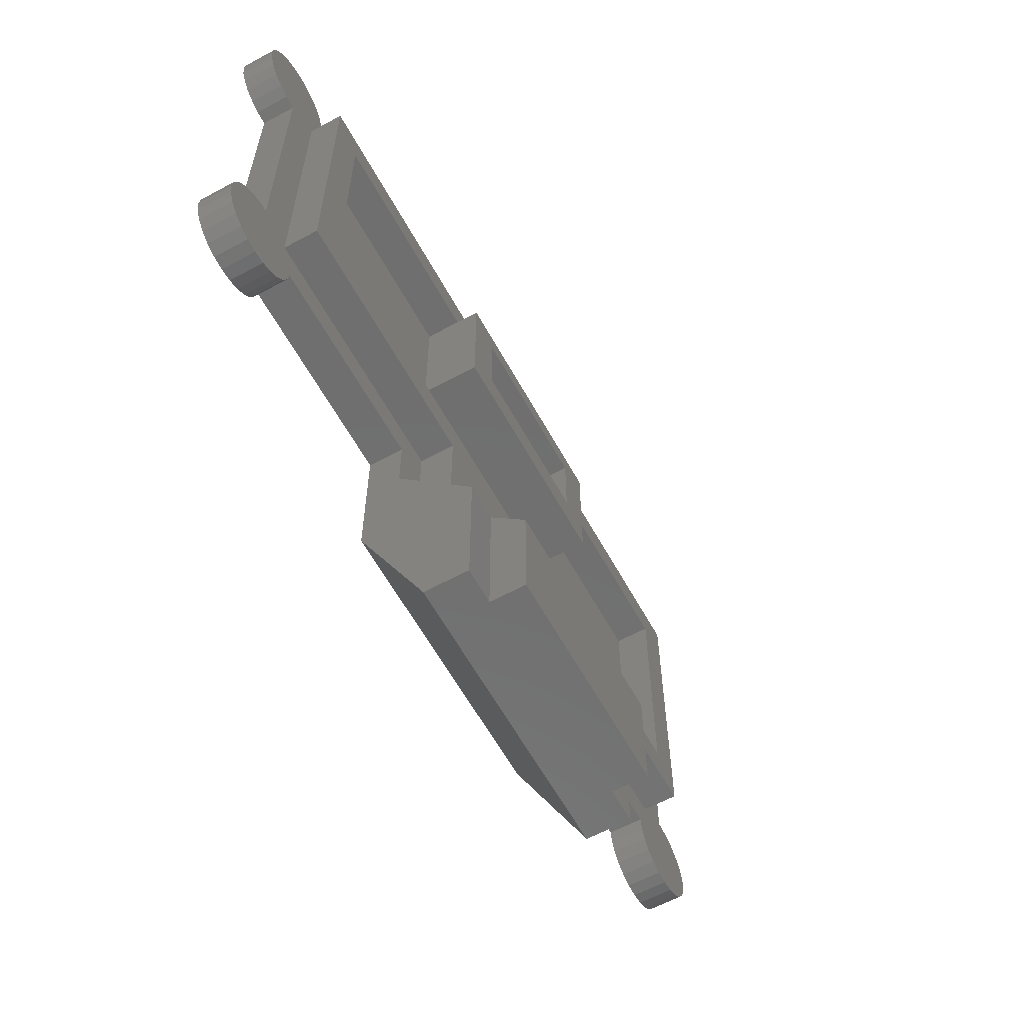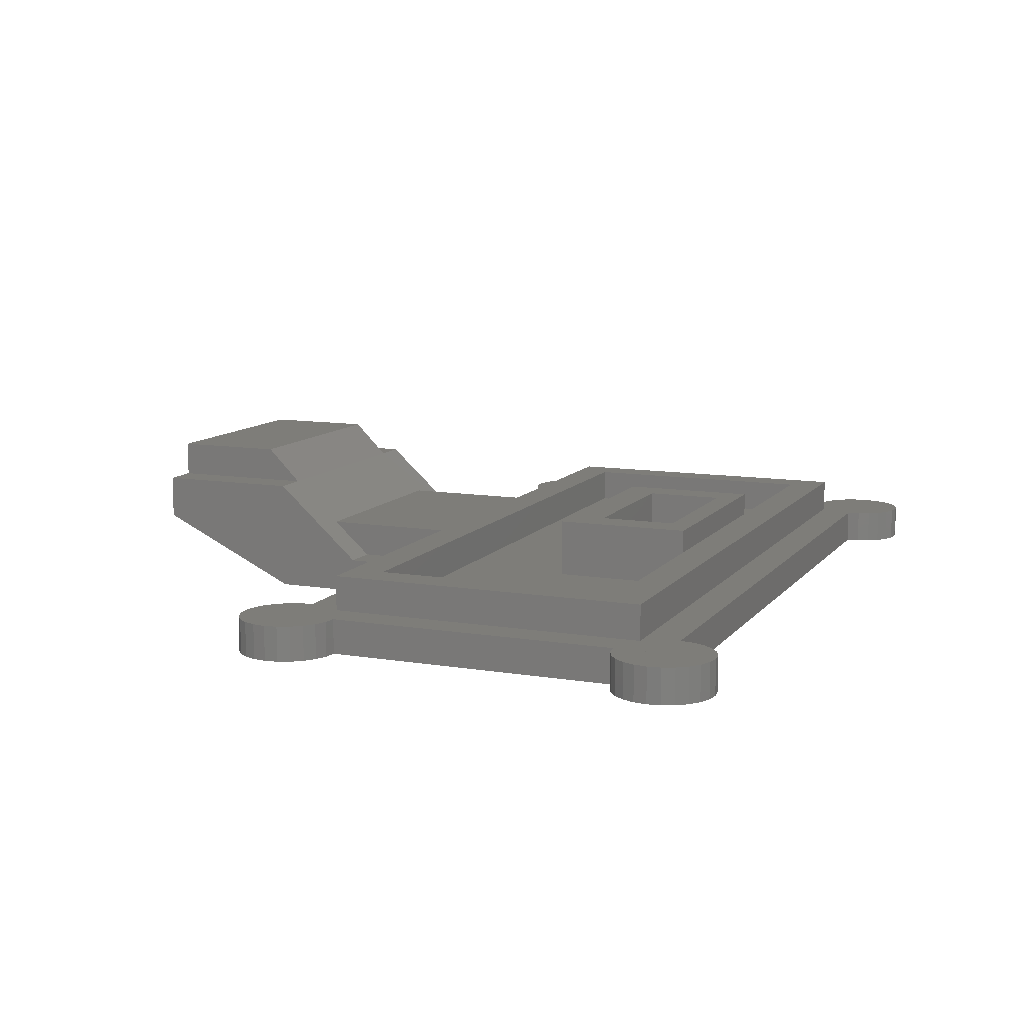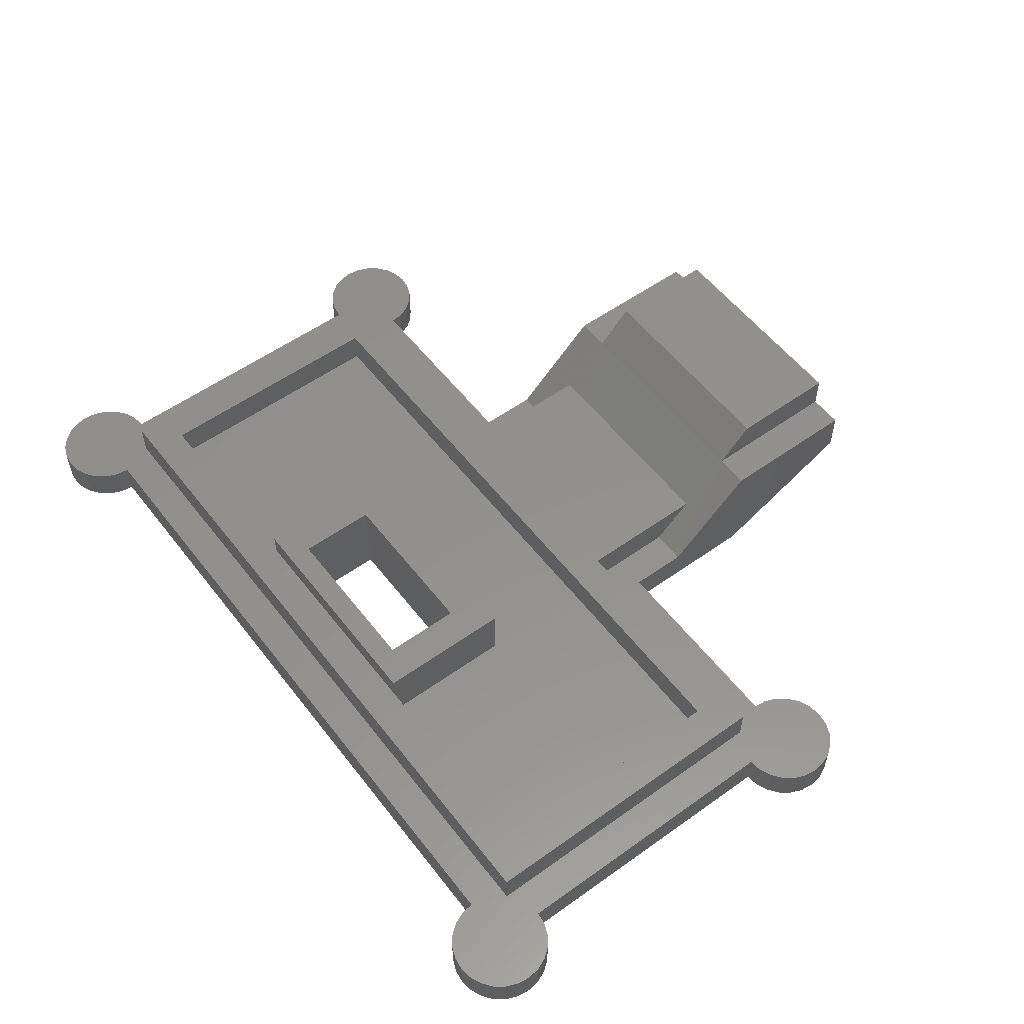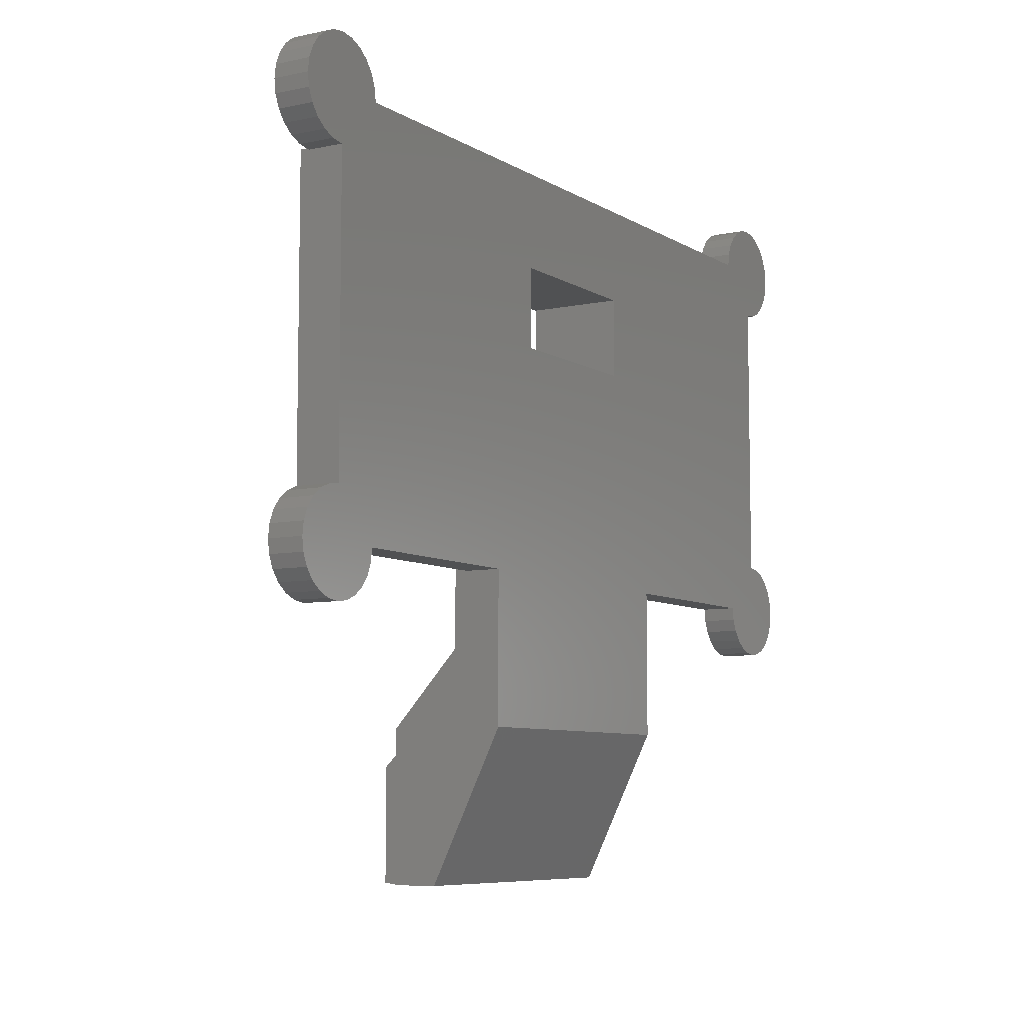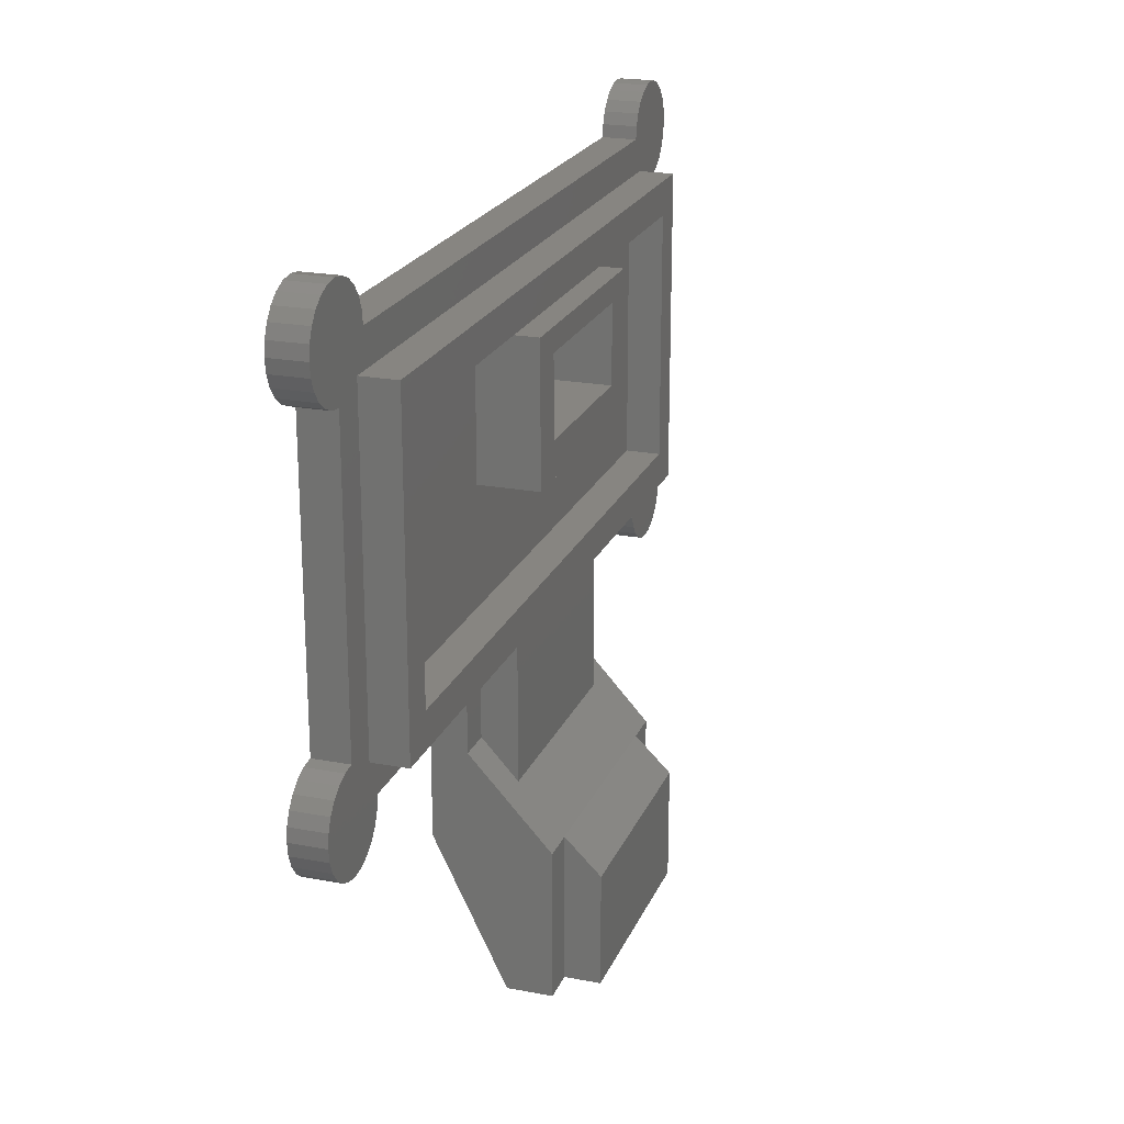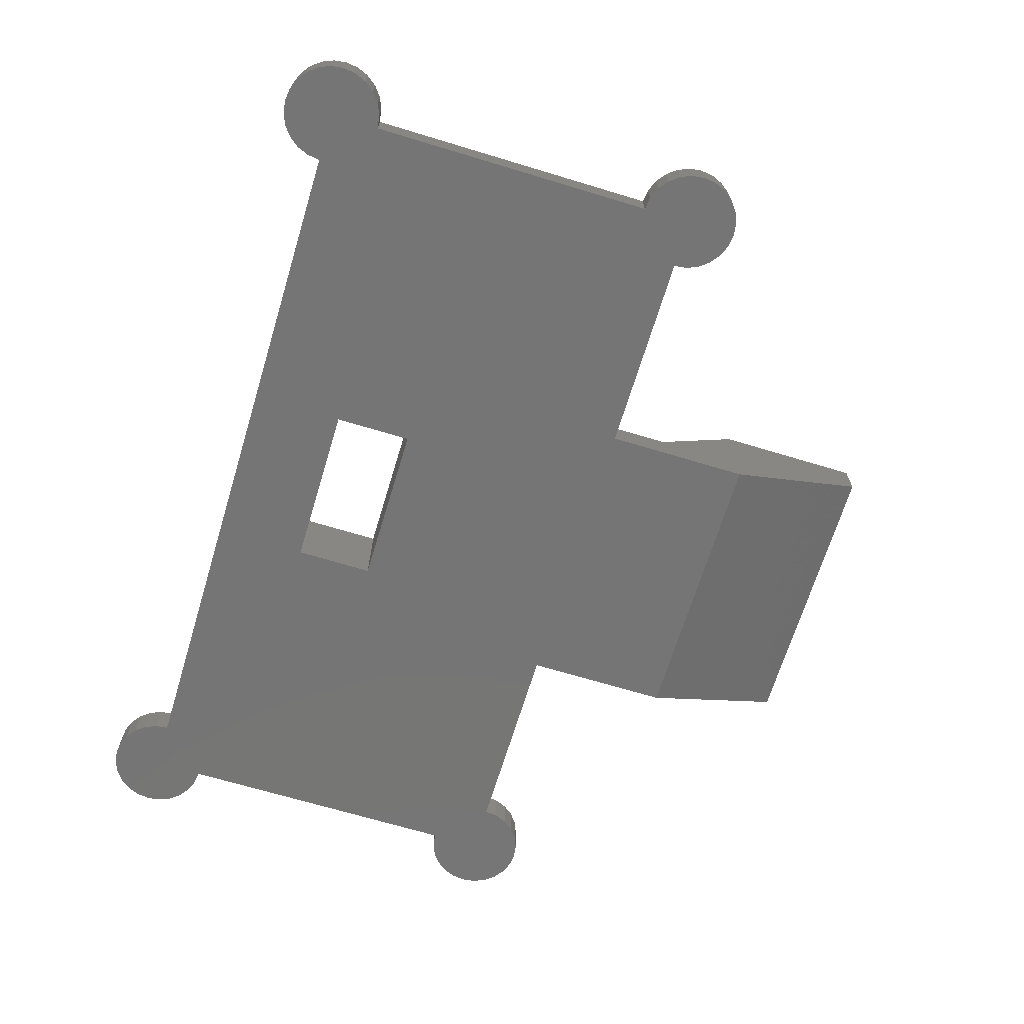
<metadata>
{"format":"stl","ext":"stl","renderer":"f3d","projection":"perspective","resolution":1024,"background":"white","views":[{"elev":-61.1,"azim":-61.2,"up":"+Y"},{"elev":10.7,"azim":112.5,"up":"+Z"},{"elev":55.2,"azim":-127.0,"up":"+Z"},{"elev":-7.4,"azim":121.4,"up":"+Y"},{"elev":21.6,"azim":-71.5,"up":"+Y"},{"elev":-67.8,"azim":-106.9,"up":"+Z"}]}
</metadata>
<code>
# stl→obj: 223 verts, 452 faces
v 149.9 32.7 7.343
v 149.9 35.9 8.543
v 149.9 31.37 8.543
v 149.9 35.9 7.343
v 142.3 31.37 8.543
v 149.9 31.37 7.343
v 142.3 31.37 7.343
v 142.3 35.9 8.543
v 142.3 32.7 7.343
v 142.3 35.9 7.343
v 141.1 34.7 7.343
v 141.1 32.7 7.343
v 133.9 33.85 7.343
v 133.6 35.9 7.343
v 133.6 33.5 7.343
v 134.1 34.7 7.343
v 134.1 34.26 7.343
v 160.3 33.06 7.343
v 159.8 36.4 7.343
v 159.8 33 7.343
v 160.3 36.34 7.343
v 160.7 33.23 7.343
v 160.7 36.17 7.343
v 161 33.5 7.343
v 161 35.9 7.343
v 161.3 33.85 7.343
v 161.3 35.55 7.343
v 161.5 34.26 7.343
v 161.5 35.14 7.343
v 161.5 34.7 7.343
v 151.1 32.7 7.343
v 151.1 34.7 7.343
v 158.6 35.9 7.343
v 158.1 34.7 7.343
v 158.2 34.26 7.343
v 158.3 33.85 7.343
v 158.6 33.5 7.343
v 159 33.23 7.343
v 158.6 46.9 7.343
v 158.6 49.3 7.343
v 159 49.57 7.343
v 159.4 33.06 7.343
v 159.4 49.74 7.343
v 159.8 49.8 7.343
v 159.8 46.4 7.343
v 160.3 46.46 7.343
v 160.3 49.74 7.343
v 160.7 46.63 7.343
v 160.7 49.57 7.343
v 161 46.9 7.343
v 161 49.3 7.343
v 161.3 47.25 7.343
v 161.3 48.95 7.343
v 161.5 47.66 7.343
v 161.5 48.54 7.343
v 161.5 48.1 7.343
v 130.8 34.26 7.343
v 130.8 35.14 7.343
v 130.7 34.7 7.343
v 130.9 33.85 7.343
v 130.9 35.55 7.343
v 131.2 33.5 7.343
v 131.2 35.9 7.343
v 131.6 33.23 7.343
v 131.6 36.17 7.343
v 132 33.06 7.343
v 132 36.34 7.343
v 132.4 33 7.343
v 132.4 36.4 7.343
v 132.9 33.06 7.343
v 132.4 46.4 7.343
v 132.4 49.8 7.343
v 132.9 49.74 7.343
v 133.3 33.23 7.343
v 133.3 49.57 7.343
v 133.6 49.3 7.343
v 133.6 46.9 7.343
v 134.1 48.1 7.343
v 133.9 48.95 7.343
v 134.1 48.54 7.343
v 158.1 48.1 7.343
v 158.2 48.54 7.343
v 158.3 48.95 7.343
v 130.8 47.66 7.343
v 130.8 48.54 7.343
v 130.7 48.1 7.343
v 130.9 47.25 7.343
v 130.9 48.95 7.343
v 131.2 46.9 7.343
v 131.2 49.3 7.343
v 131.6 46.63 7.343
v 131.6 49.57 7.343
v 132 46.46 7.343
v 132 49.74 7.343
v 151.1 29.7 6.143
v 141.1 24.7 8.543
v 141.1 29.7 6.143
v 142.3 24.7 8.543
v 149.9 24.7 8.543
v 151.1 24.7 8.543
v 158.2 34.26 6.143
v 158.1 34.7 6.143
v 134.1 34.7 6.143
v 134.1 34.26 6.143
v 133.3 33.23 6.143
v 133.6 33.5 6.143
v 132.9 33.06 6.143
v 132.4 33 6.143
v 131.2 33.5 6.143
v 131.6 33.23 6.143
v 132 33.06 6.143
v 130.9 33.85 6.143
v 133.9 33.85 6.143
v 131.2 46.9 6.143
v 131.6 46.63 6.143
v 130.8 34.26 6.143
v 132.4 36.4 6.143
v 132 36.34 6.143
v 130.7 34.7 6.143
v 131.6 36.17 6.143
v 132.4 46.4 6.143
v 130.9 35.55 6.143
v 131.2 35.9 6.143
v 132 46.46 6.143
v 130.8 35.14 6.143
v 130.9 47.25 6.143
v 132.9 49.74 6.143
v 132.4 49.8 6.143
v 134.1 48.54 6.143
v 134.1 48.1 6.143
v 132 49.74 6.143
v 131.6 49.57 6.143
v 130.7 48.1 6.143
v 130.8 48.54 6.143
v 130.9 48.95 6.143
v 130.8 47.66 6.143
v 131.2 49.3 6.143
v 133.3 49.57 6.143
v 133.6 49.3 6.143
v 133.9 48.95 6.143
v 142.3 24.7 10.04
v 141.1 29.7 10.05
v 141.1 24.7 10.05
v 142.3 29.7 10.04
v 158.6 33.5 6.143
v 158.3 33.85 6.143
v 159.8 33 6.143
v 160.3 33.06 6.143
v 159 33.23 6.143
v 159.4 33.06 6.143
v 159.4 49.74 6.143
v 159 49.57 6.143
v 159.8 49.8 6.143
v 160.3 49.74 6.143
v 160.7 49.57 6.143
v 158.1 48.1 6.143
v 158.2 48.54 6.143
v 158.3 48.95 6.143
v 158.6 49.3 6.143
v 161.5 47.66 6.143
v 161.3 47.25 6.143
v 161 49.3 6.143
v 161.3 48.95 6.143
v 161.5 48.54 6.143
v 161.5 48.1 6.143
v 161 35.9 6.143
v 160.7 36.17 6.143
v 161.3 35.55 6.143
v 161.5 35.14 6.143
v 161 46.9 6.143
v 160.3 46.46 6.143
v 160.7 46.63 6.143
v 159.8 46.4 6.143
v 159.8 36.4 6.143
v 160.3 36.34 6.143
v 161.5 34.7 6.143
v 161.5 34.26 6.143
v 161.3 33.85 6.143
v 160.7 33.23 6.143
v 161 33.5 6.143
v 151.1 24.7 10.04
v 151.1 29.7 10.04
v 151.1 34.7 6.143
v 149.9 29.7 8.543
v 142.3 29.7 8.543
v 149.9 29.7 10.04
v 134.8 37.1 7.343
v 142.2 41 7.343
v 134.8 45.7 7.343
v 157.4 37.1 7.343
v 150.3 41 7.343
v 157.4 45.7 7.343
v 150.3 45.7 7.343
v 142.2 45.7 7.343
v 133.6 35.9 8.543
v 134.8 37.1 8.543
v 133.6 46.9 8.543
v 157.4 37.1 8.543
v 158.6 35.9 8.543
v 157.4 45.7 8.543
v 134.8 45.7 8.543
v 158.6 46.9 8.543
v 142.2 45.7 8.543
v 150.3 45.7 8.543
v 141.1 34.7 6.143
v 149.9 24.7 11.24
v 142.3 28.5 11.24
v 142.3 24.7 11.24
v 149.9 28.5 11.24
v 149.9 28.5 10.04
v 149.9 24.7 10.04
v 149.1 44.9 6.143
v 149.1 42.2 9.343
v 149.1 42.2 6.143
v 149.1 44.9 9.343
v 150.3 41 9.343
v 142.2 41 9.343
v 150.3 45.7 9.343
v 142.2 45.7 9.343
v 143.4 44.9 6.143
v 143.4 44.9 9.343
v 143.4 42.2 9.343
v 143.4 42.2 6.143
f 1 2 3
f 2 1 4
f 5 6 7
f 6 5 3
f 8 7 5
f 7 8 9
f 9 8 10
f 9 11 12
f 13 14 15
f 14 13 16
f 14 16 10
f 16 13 17
f 10 16 11
f 10 11 9
f 18 19 20
f 19 18 21
f 21 18 22
f 21 22 23
f 23 22 24
f 23 24 25
f 25 24 26
f 25 26 27
f 27 26 28
f 27 28 29
f 29 28 30
f 31 4 1
f 4 31 32
f 4 32 33
f 33 32 34
f 33 34 35
f 33 35 36
f 33 36 37
f 33 37 38
f 33 38 39
f 39 38 40
f 40 38 41
f 41 38 42
f 41 42 43
f 43 42 20
f 43 20 44
f 44 20 19
f 44 19 45
f 44 45 46
f 44 46 47
f 47 46 48
f 47 48 49
f 49 48 50
f 49 50 51
f 51 50 52
f 51 52 53
f 53 52 54
f 53 54 55
f 55 54 56
f 57 58 59
f 58 57 60
f 58 60 61
f 61 60 62
f 61 62 63
f 63 62 64
f 63 64 65
f 65 64 66
f 65 66 67
f 67 66 68
f 67 68 69
f 69 68 70
f 69 70 71
f 71 70 72
f 72 70 73
f 73 70 74
f 73 74 75
f 75 74 15
f 75 15 76
f 76 15 14
f 76 14 77
f 76 77 78
f 78 77 39
f 76 78 79
f 79 78 80
f 78 39 81
f 81 39 82
f 82 39 83
f 83 39 40
f 84 85 86
f 85 84 87
f 85 87 88
f 88 87 89
f 88 89 90
f 90 89 91
f 90 91 92
f 92 91 93
f 92 93 94
f 94 93 71
f 94 71 72
f 95 96 97
f 96 95 98
f 98 95 99
f 99 95 100
f 34 101 35
f 101 34 102
f 103 17 104
f 17 103 16
f 15 105 106
f 105 15 74
f 74 107 105
f 107 74 70
f 70 108 107
f 108 70 68
f 64 109 110
f 109 64 62
f 68 111 108
f 111 68 66
f 60 109 62
f 109 60 112
f 104 13 113
f 13 104 17
f 113 15 106
f 15 113 13
f 66 110 111
f 110 66 64
f 91 114 115
f 114 91 89
f 57 112 60
f 112 57 116
f 67 117 118
f 117 67 69
f 59 116 57
f 116 59 119
f 65 118 120
f 118 65 67
f 71 117 69
f 117 71 121
f 63 122 61
f 122 63 123
f 71 124 121
f 124 71 93
f 63 120 123
f 120 63 65
f 58 119 59
f 119 58 125
f 61 125 58
f 125 61 122
f 93 115 124
f 115 93 91
f 87 114 89
f 114 87 126
f 72 127 128
f 127 72 73
f 129 78 130
f 78 129 80
f 92 131 132
f 131 92 94
f 85 133 86
f 133 85 134
f 88 134 85
f 134 88 135
f 86 136 84
f 136 86 133
f 90 135 88
f 135 90 137
f 73 138 127
f 138 73 75
f 94 128 131
f 128 94 72
f 139 79 140
f 79 139 76
f 84 126 87
f 126 84 136
f 75 139 138
f 139 75 76
f 90 132 137
f 132 90 92
f 140 80 129
f 80 140 79
f 141 142 143
f 142 141 144
f 36 145 37
f 145 36 146
f 35 146 36
f 146 35 101
f 18 147 148
f 147 18 20
f 38 145 149
f 145 38 37
f 20 150 147
f 150 20 42
f 42 149 150
f 149 42 38
f 41 151 152
f 151 41 43
f 43 153 151
f 153 43 44
f 44 154 153
f 154 44 47
f 47 155 154
f 155 47 49
f 78 156 130
f 156 78 81
f 82 156 81
f 156 82 157
f 40 158 83
f 158 40 159
f 40 152 159
f 152 40 41
f 83 157 82
f 157 83 158
f 160 52 161
f 52 160 54
f 49 162 155
f 162 49 51
f 163 55 164
f 55 163 53
f 164 56 165
f 56 164 55
f 165 54 160
f 54 165 56
f 162 53 163
f 53 162 51
f 23 166 167
f 166 23 25
f 166 27 168
f 27 166 25
f 168 29 169
f 29 168 27
f 161 50 170
f 50 161 52
f 48 171 172
f 171 48 46
f 173 19 174
f 19 173 45
f 19 175 174
f 175 19 21
f 50 172 170
f 172 50 48
f 21 167 175
f 167 21 23
f 46 173 171
f 173 46 45
f 169 30 176
f 30 169 29
f 176 28 177
f 28 176 30
f 177 26 178
f 26 177 28
f 24 179 180
f 179 24 22
f 178 24 180
f 24 178 26
f 22 148 179
f 148 22 18
f 95 181 100
f 181 95 182
f 182 95 31
f 31 95 183
f 31 183 32
f 144 184 185
f 184 144 186
f 1 3 6
f 187 188 189
f 188 187 190
f 188 190 191
f 191 192 193
f 192 191 190
f 194 189 188
f 3 8 5
f 195 196 197
f 196 195 8
f 196 8 198
f 198 8 2
f 2 8 3
f 198 2 199
f 198 199 200
f 197 201 202
f 201 197 196
f 202 201 203
f 202 203 204
f 202 204 200
f 202 200 199
f 184 5 185
f 5 184 3
f 7 185 5
f 3 184 6
f 11 103 205
f 103 11 16
f 206 207 208
f 207 206 209
f 34 183 102
f 183 34 32
f 207 141 208
f 141 207 144
f 210 206 211
f 206 210 209
f 212 213 214
f 213 212 215
f 216 188 191
f 188 216 217
f 193 216 191
f 216 193 218
f 218 193 204
f 219 188 217
f 188 219 194
f 194 219 203
f 181 210 211
f 210 181 186
f 186 181 182
f 203 189 194
f 189 203 201
f 206 141 211
f 141 206 208
f 181 99 100
f 99 181 98
f 98 181 96
f 96 181 141
f 96 141 143
f 141 181 211
f 6 185 7
f 185 6 184
f 184 98 185
f 98 184 99
f 197 39 77
f 39 197 202
f 200 193 192
f 193 200 204
f 39 199 33
f 199 39 202
f 196 190 187
f 190 196 198
f 189 196 187
f 196 189 201
f 197 14 195
f 14 197 77
f 200 190 198
f 190 200 192
f 8 14 10
f 14 8 195
f 199 4 33
f 4 199 2
f 215 220 212
f 220 215 221
f 222 214 223
f 214 222 213
f 154 173 153
f 173 154 171
f 171 154 155
f 171 155 172
f 172 155 162
f 172 162 170
f 170 162 163
f 170 163 161
f 161 163 164
f 161 164 160
f 160 164 165
f 134 136 133
f 136 134 135
f 136 135 126
f 126 135 137
f 126 137 114
f 114 137 132
f 114 132 115
f 115 132 131
f 115 131 124
f 124 131 128
f 124 128 121
f 121 128 127
f 121 127 117
f 117 127 108
f 108 127 107
f 107 127 138
f 107 138 105
f 105 138 139
f 105 139 106
f 106 139 140
f 106 140 113
f 113 140 129
f 113 129 104
f 104 129 130
f 104 130 103
f 103 130 220
f 220 130 156
f 103 220 205
f 205 220 97
f 220 156 212
f 212 156 214
f 214 156 183
f 183 156 102
f 102 156 157
f 102 157 101
f 101 157 158
f 101 158 146
f 146 158 159
f 146 159 145
f 145 159 152
f 145 152 149
f 149 152 151
f 149 151 150
f 150 151 153
f 150 153 147
f 147 153 173
f 147 173 174
f 147 174 175
f 147 175 148
f 148 175 167
f 148 167 179
f 179 167 166
f 179 166 180
f 180 166 168
f 180 168 178
f 178 168 169
f 178 169 177
f 177 169 176
f 97 223 95
f 223 97 220
f 95 223 214
f 95 214 183
f 125 116 119
f 116 125 122
f 116 122 112
f 112 122 123
f 112 123 109
f 109 123 120
f 109 120 110
f 110 120 118
f 110 118 111
f 111 118 117
f 111 117 108
f 220 222 223
f 222 220 221
f 217 222 219
f 222 217 216
f 222 216 213
f 213 216 215
f 215 216 218
f 219 221 218
f 221 219 222
f 218 221 215
f 219 204 203
f 204 219 218
f 207 186 144
f 186 207 209
f 186 209 210
f 1 7 9
f 7 1 6
f 144 12 142
f 12 144 9
f 9 144 186
f 9 186 1
f 1 186 182
f 1 182 31
f 142 96 143
f 96 142 97
f 97 142 12
f 97 12 205
f 205 12 11

</code>
